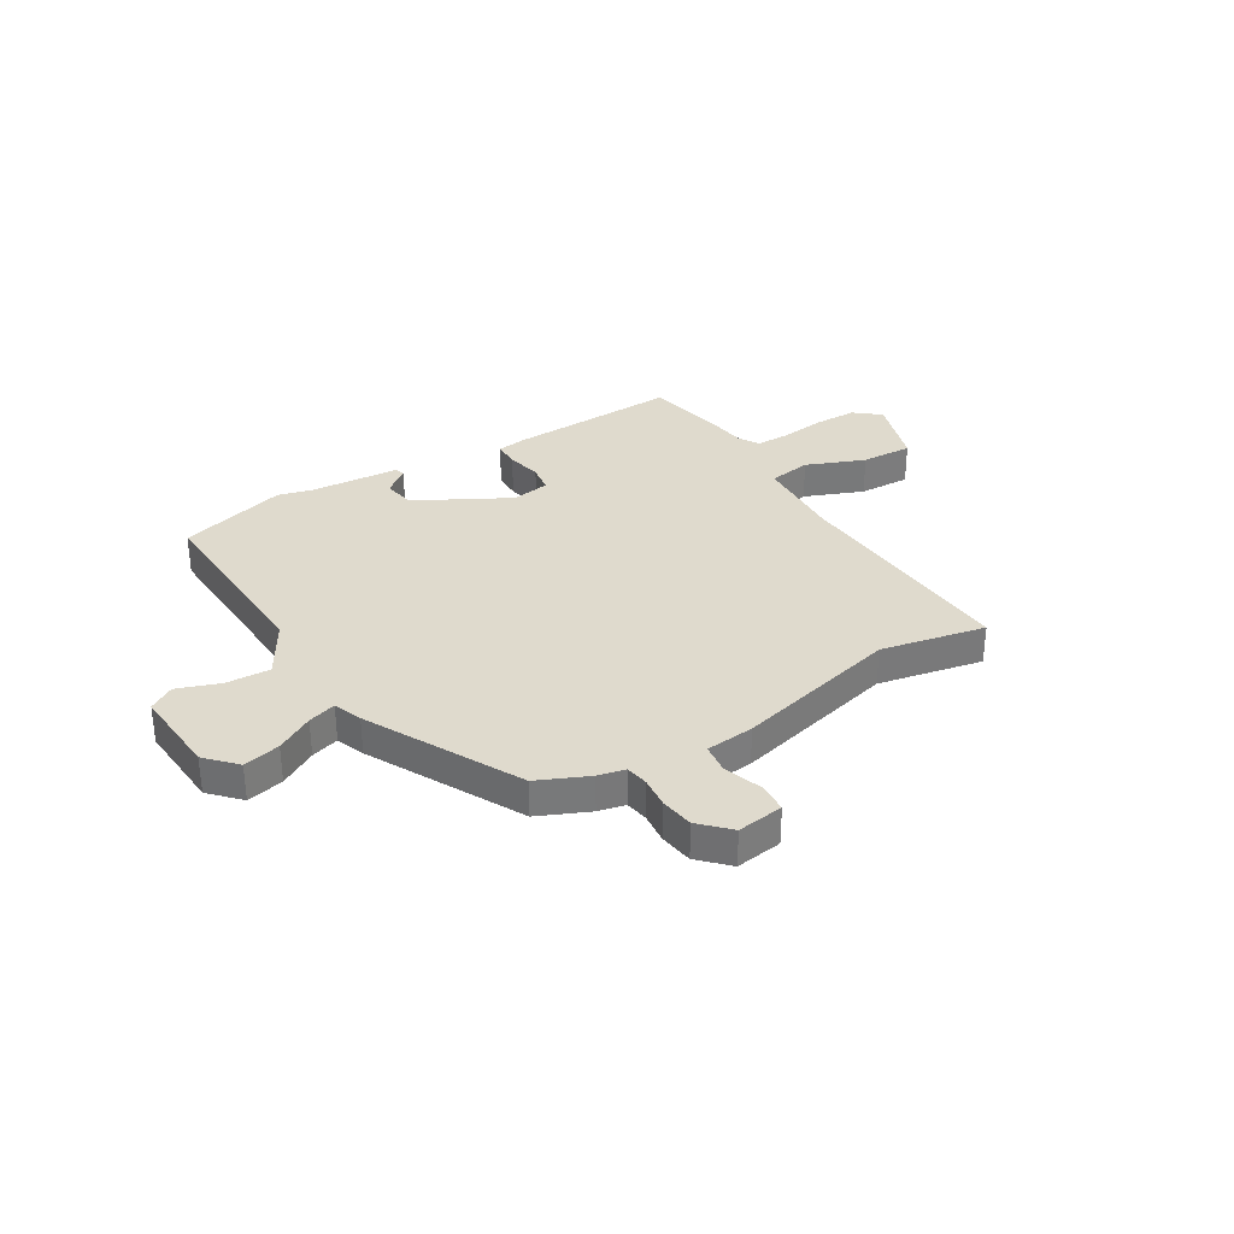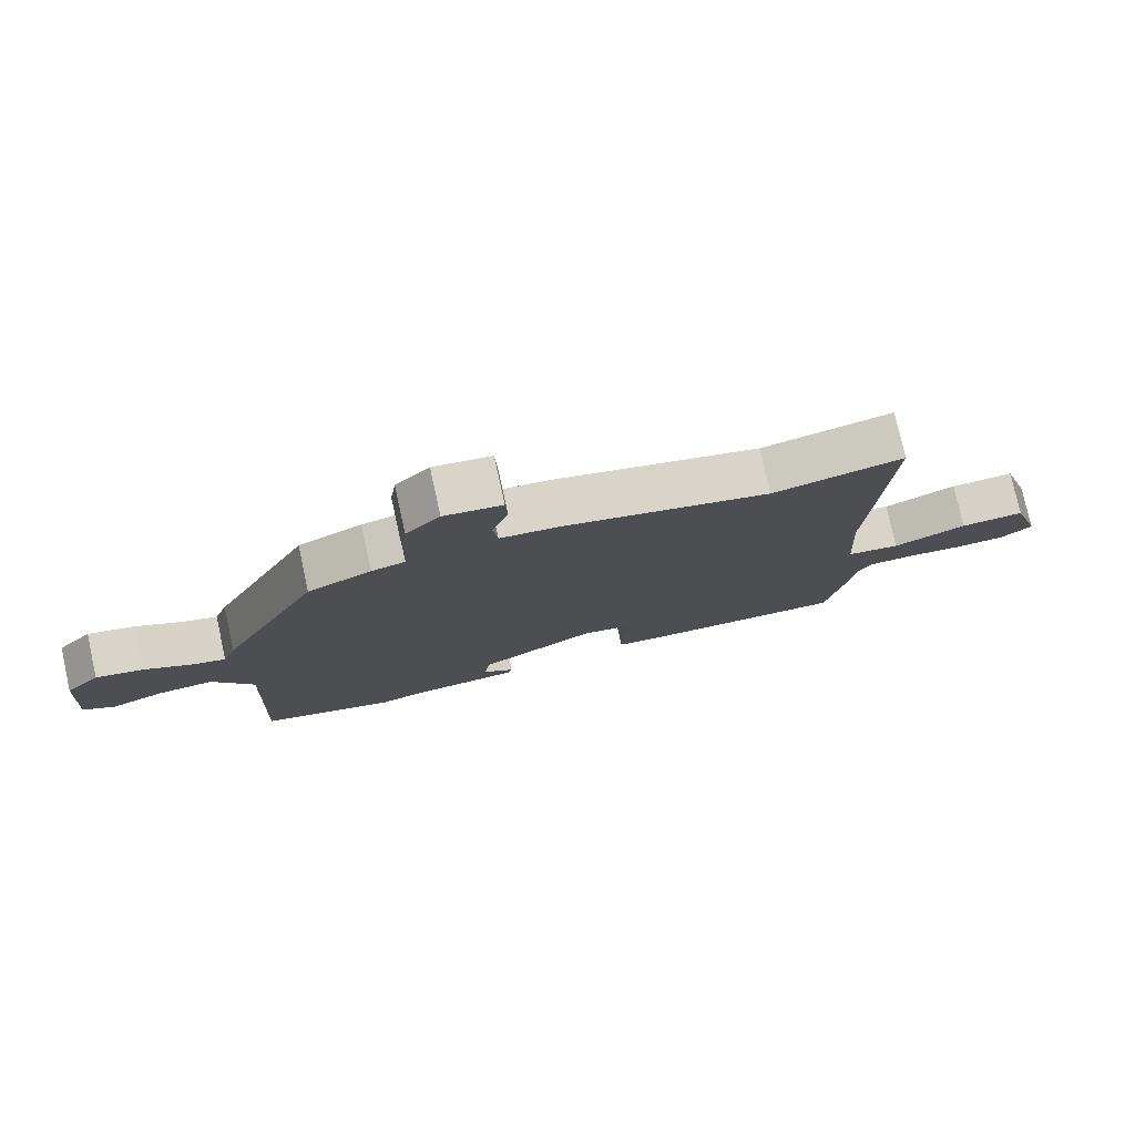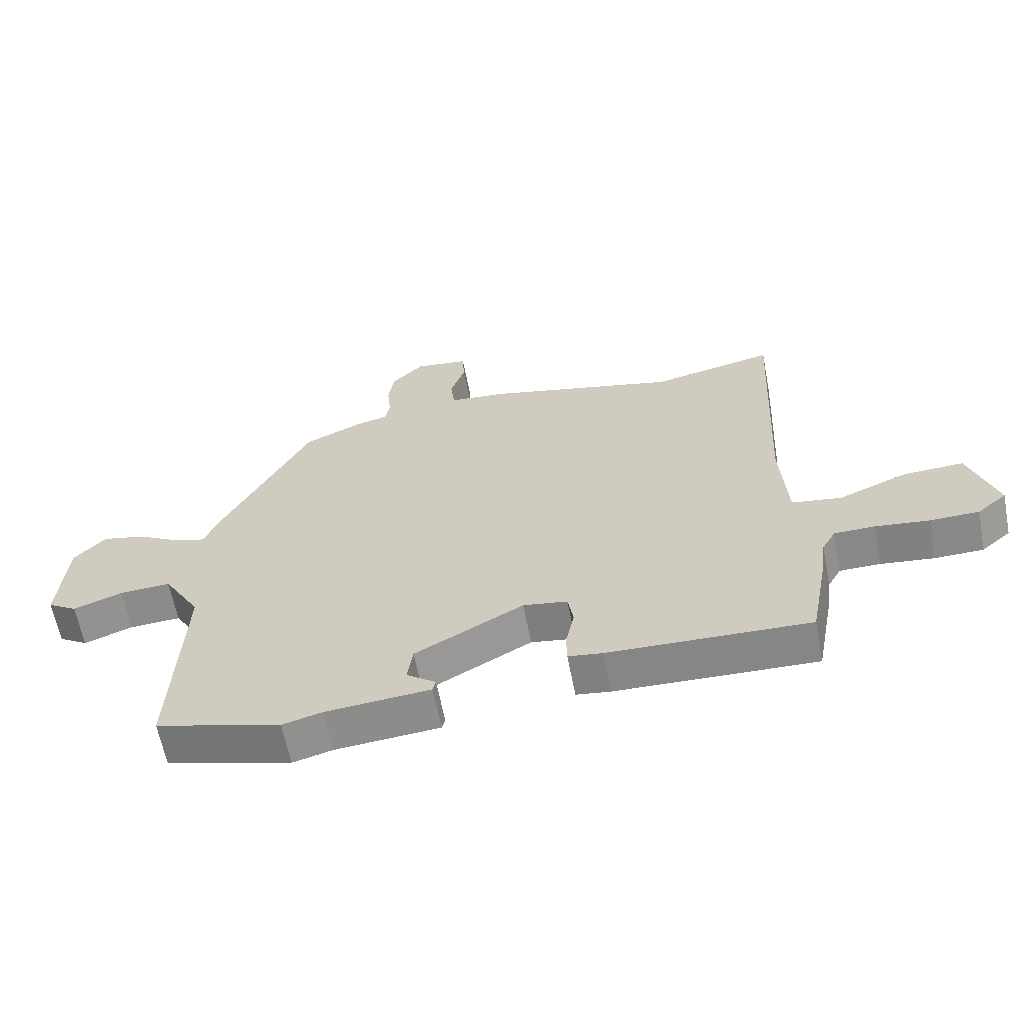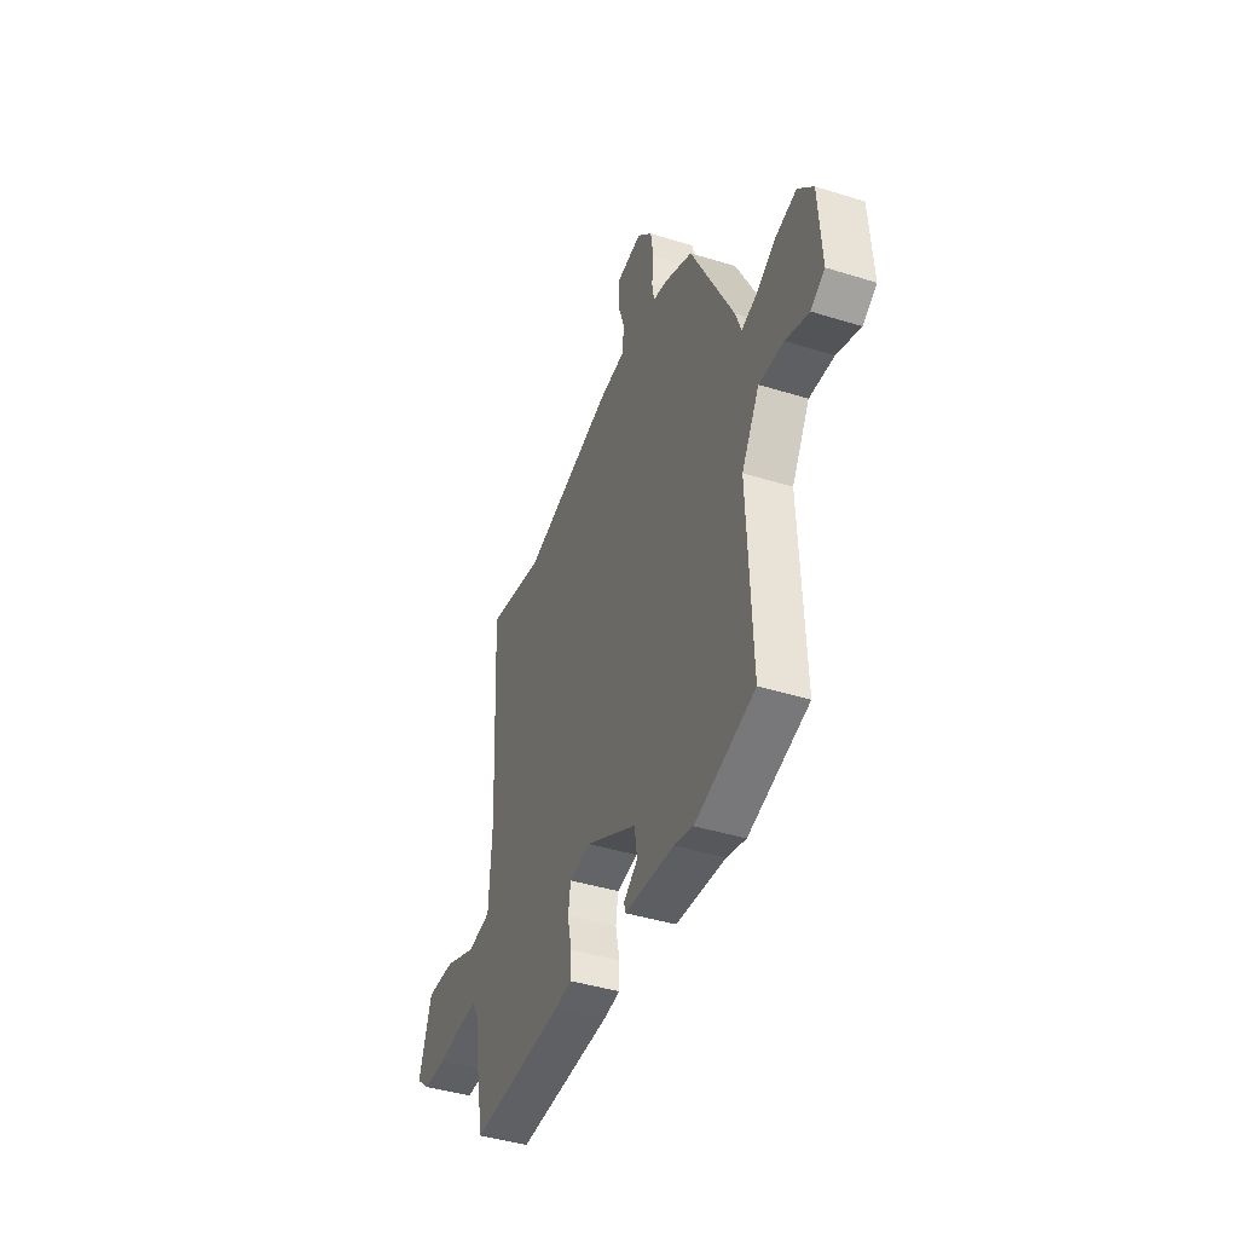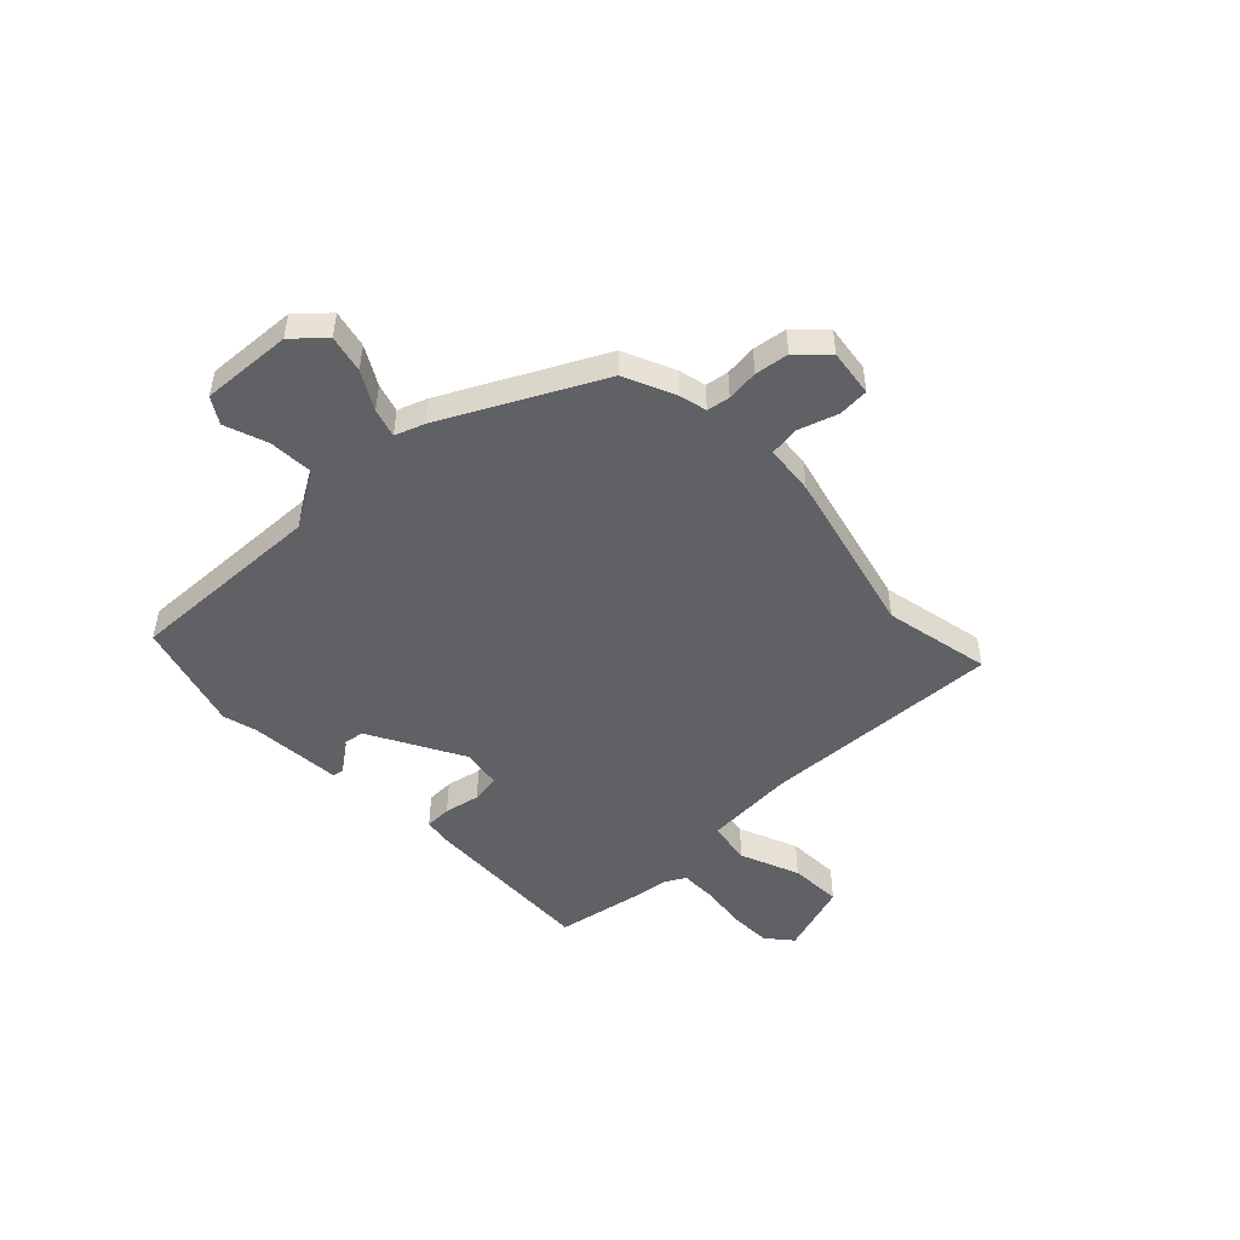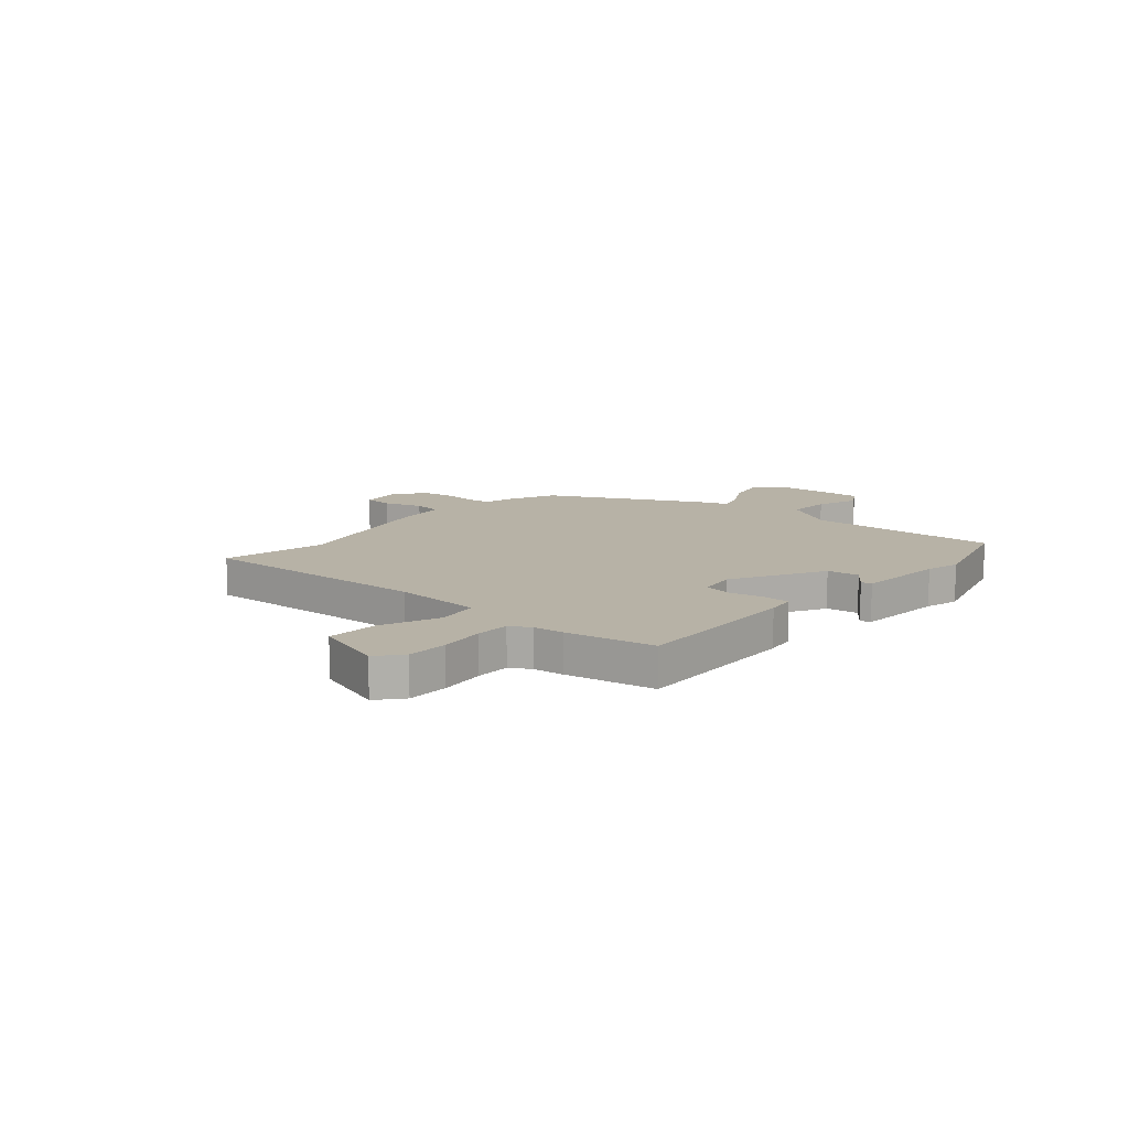
<metadata>
{"format":"obj","ext":"obj","renderer":"f3d","projection":"perspective","resolution":1024,"background":"white","views":[{"elev":32.8,"azim":-31.5,"up":"+Y"},{"elev":77.5,"azim":-12.5,"up":"+Z"},{"elev":-62.9,"azim":11.0,"up":"+Z"},{"elev":-42.1,"azim":-110.5,"up":"+Z"},{"elev":-49.0,"azim":-45.9,"up":"+Y"},{"elev":12.3,"azim":131.1,"up":"+Y"}]}
</metadata>
<code>
v -0.328 0.07 -0.549
v -0.533 0.07 -0.49
v -0.518 0.07 -0.121
v -0.579 0.07 -0.018
v -0.663 0.07 -0.022
v -0.743 0.07 -0.051
v -0.791 0.07 -0.021
v -0.78 0.07 0.148
v -0.728 0.07 0.204
v -0.658 0.07 0.188
v -0.588 0.07 0.148
v -0.535 0.07 0.132
v -0.515 0.07 0.186
v -0.367 0.07 0.474
v -0.271 0.07 0.517
v -0.22 0.07 0.529
v -0.213 0.07 0.572
v -0.219 0.07 0.631
v -0.21 0.07 0.694
v -0.158 0.07 0.747
v -0.07 0.07 0.735
v -0.067 0.07 0.678
v -0.091 0.07 0.605
v -0.084 0.07 0.549
v 0.008 0.07 0.54
v 0.32 0.07 0.463
v 0.518 0.07 0.504
v 0.495 0.07 0.056
v 0.505 0.07 -0.113
v 0.586 0.07 -0.126
v 0.697 0.07 -0.081
v 0.795 0.07 -0.077
v 0.839 0.07 -0.213
v 0.791 0.07 -0.253
v 0.712 0.07 -0.254
v 0.625 0.07 -0.243
v 0.559 0.07 -0.243
v 0.537 0.07 -0.282
v 0.53 0.07 -0.339
v 0.498 0.07 -0.509
v 0.172 0.07 -0.496
v 0.117 0.07 -0.488
v 0.116 0.07 -0.438
v 0.13 0.07 -0.372
v 0.121 0.07 -0.318
v 0.049 0.07 -0.306
v -0.127 0.07 -0.402
v -0.136 0.07 -0.463
v -0.088 0.07 -0.499
v -0.093 0.07 -0.519
v -0.263 0.07 -0.532
v -0.328 0 -0.549
v -0.533 0 -0.49
v -0.518 0 -0.121
v -0.579 0 -0.018
v -0.663 0 -0.022
v -0.743 0 -0.051
v -0.791 0 -0.021
v -0.78 0 0.148
v -0.728 0 0.204
v -0.658 0 0.188
v -0.588 0 0.148
v -0.535 0 0.132
v -0.515 0 0.186
v -0.367 0 0.474
v -0.271 0 0.517
v -0.22 0 0.529
v -0.213 0 0.572
v -0.219 0 0.631
v -0.21 0 0.694
v -0.158 0 0.747
v -0.07 0 0.735
v -0.067 0 0.678
v -0.091 0 0.605
v -0.084 0 0.549
v 0.008 0 0.54
v 0.32 0 0.463
v 0.518 0 0.504
v 0.495 0 0.056
v 0.505 0 -0.113
v 0.586 0 -0.126
v 0.697 0 -0.081
v 0.795 0 -0.077
v 0.839 0 -0.213
v 0.791 0 -0.253
v 0.712 0 -0.254
v 0.625 0 -0.243
v 0.559 0 -0.243
v 0.537 0 -0.282
v 0.53 0 -0.339
v 0.498 0 -0.509
v 0.172 0 -0.496
v 0.117 0 -0.488
v 0.116 0 -0.438
v 0.13 0 -0.372
v 0.121 0 -0.318
v 0.049 0 -0.306
v -0.127 0 -0.402
v -0.136 0 -0.463
v -0.088 0 -0.499
v -0.093 0 -0.519
v -0.263 0 -0.532
f 48 49 50 51
f 47 48 51 1
f 41 42 43 44
f 41 44 45
f 38 39 40 41
f 37 38 41 45
f 33 34 35 36
f 33 36 37
f 30 31 32 33
f 29 30 33 37
f 26 27 28
f 24 25 26 28
f 24 28 29
f 20 21 22 23
f 20 23 24
f 17 18 19 20
f 16 17 20 24
f 12 13 14 15
f 12 15 16 24
f 8 9 10 11
f 8 11 12
f 5 6 7 8
f 4 5 8 12
f 3 4 12 24
f 47 1 2 3
f 46 47 3 24
f 37 45 46
f 24 29 37 46
f 102 101 100 99
f 52 102 99 98
f 95 94 93 92
f 96 95 92
f 92 91 90 89
f 96 92 89 88
f 87 86 85 84
f 88 87 84
f 84 83 82 81
f 88 84 81 80
f 79 78 77
f 79 77 76 75
f 80 79 75
f 74 73 72 71
f 75 74 71
f 71 70 69 68
f 75 71 68 67
f 66 65 64 63
f 75 67 66 63
f 62 61 60 59
f 63 62 59
f 59 58 57 56
f 63 59 56 55
f 75 63 55 54
f 54 53 52 98
f 75 54 98 97
f 97 96 88
f 97 88 80 75
f 1 52 53 2
f 2 53 54 3
f 3 54 55 4
f 4 55 56 5
f 5 56 57 6
f 6 57 58 7
f 7 58 59 8
f 8 59 60 9
f 9 60 61 10
f 10 61 62 11
f 11 62 63 12
f 12 63 64 13
f 13 64 65 14
f 14 65 66 15
f 15 66 67 16
f 16 67 68 17
f 17 68 69 18
f 18 69 70 19
f 19 70 71 20
f 20 71 72 21
f 21 72 73 22
f 22 73 74 23
f 23 74 75 24
f 24 75 76 25
f 25 76 77 26
f 26 77 78 27
f 27 78 79 28
f 28 79 80 29
f 29 80 81 30
f 30 81 82 31
f 31 82 83 32
f 32 83 84 33
f 33 84 85 34
f 34 85 86 35
f 35 86 87 36
f 36 87 88 37
f 37 88 89 38
f 38 89 90 39
f 39 90 91 40
f 40 91 92 41
f 41 92 93 42
f 42 93 94 43
f 43 94 95 44
f 44 95 96 45
f 45 96 97 46
f 46 97 98 47
f 47 98 99 48
f 48 99 100 49
f 49 100 101 50
f 50 101 102 51
f 51 102 52 1

</code>
